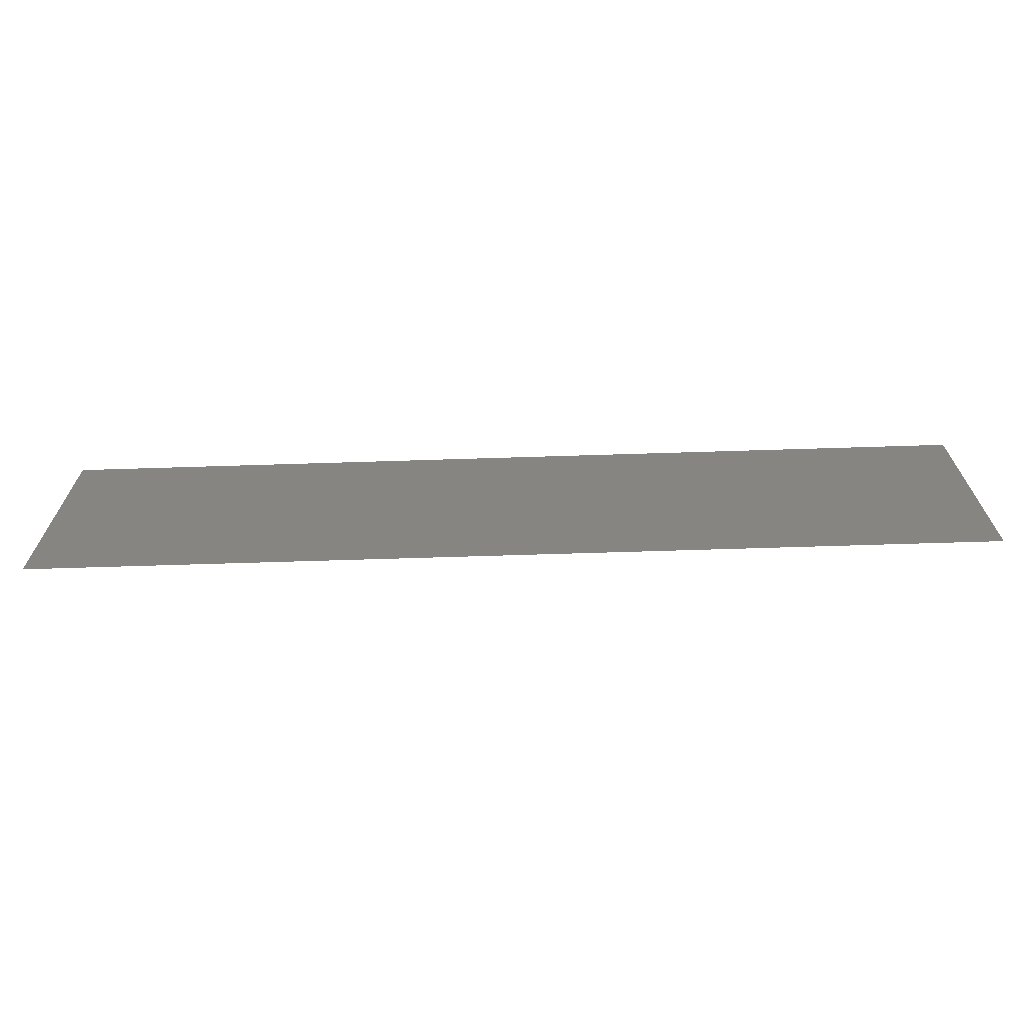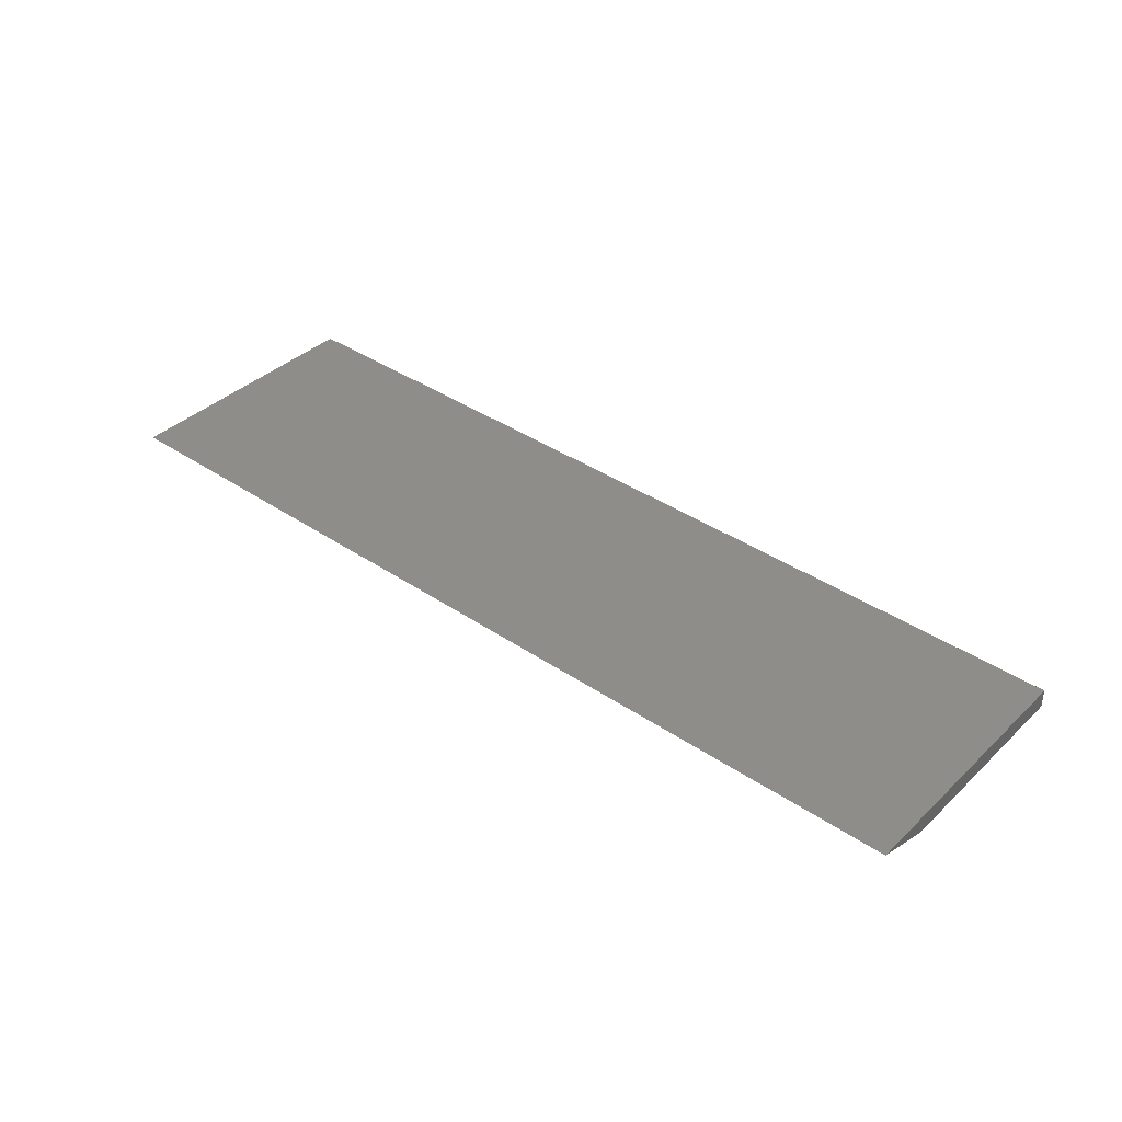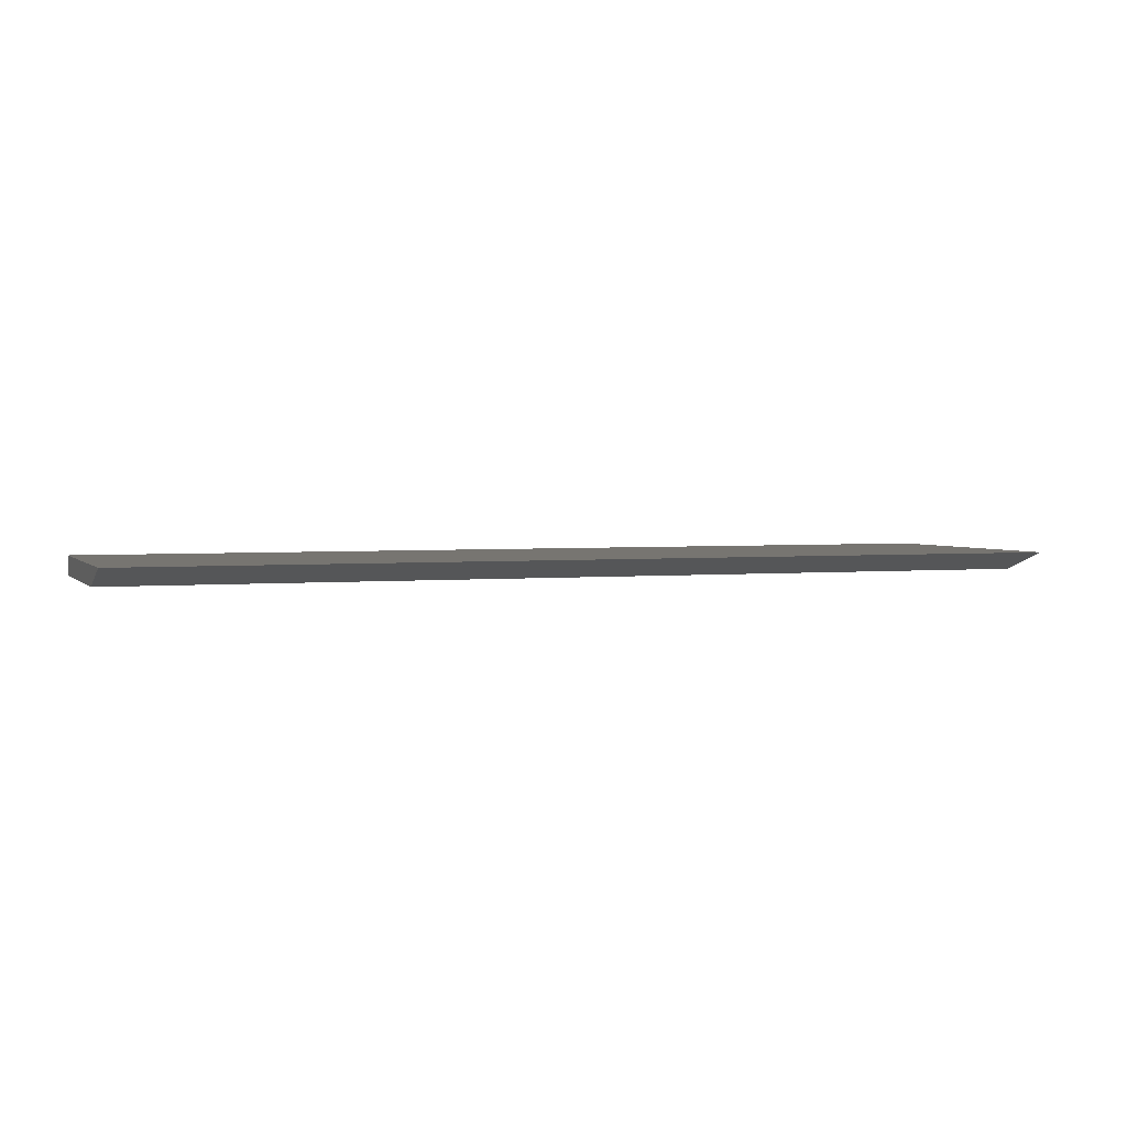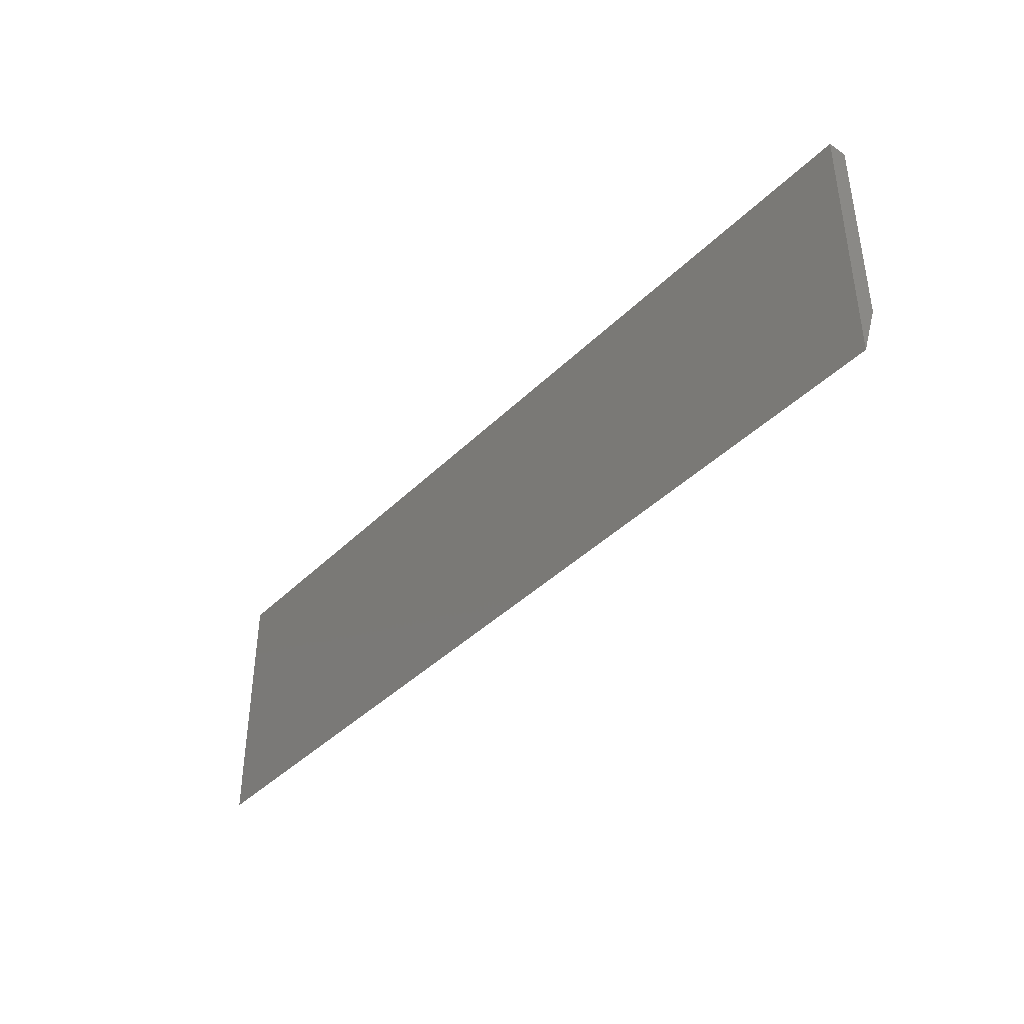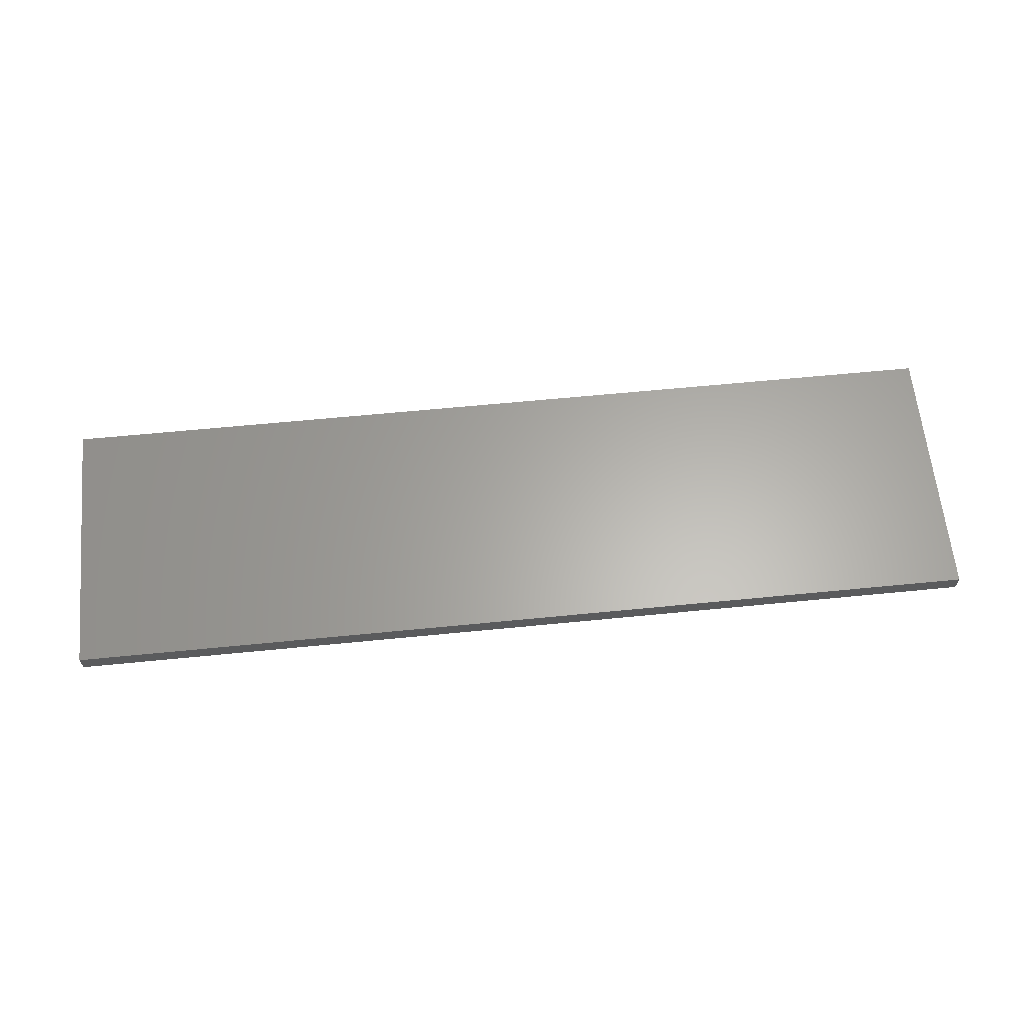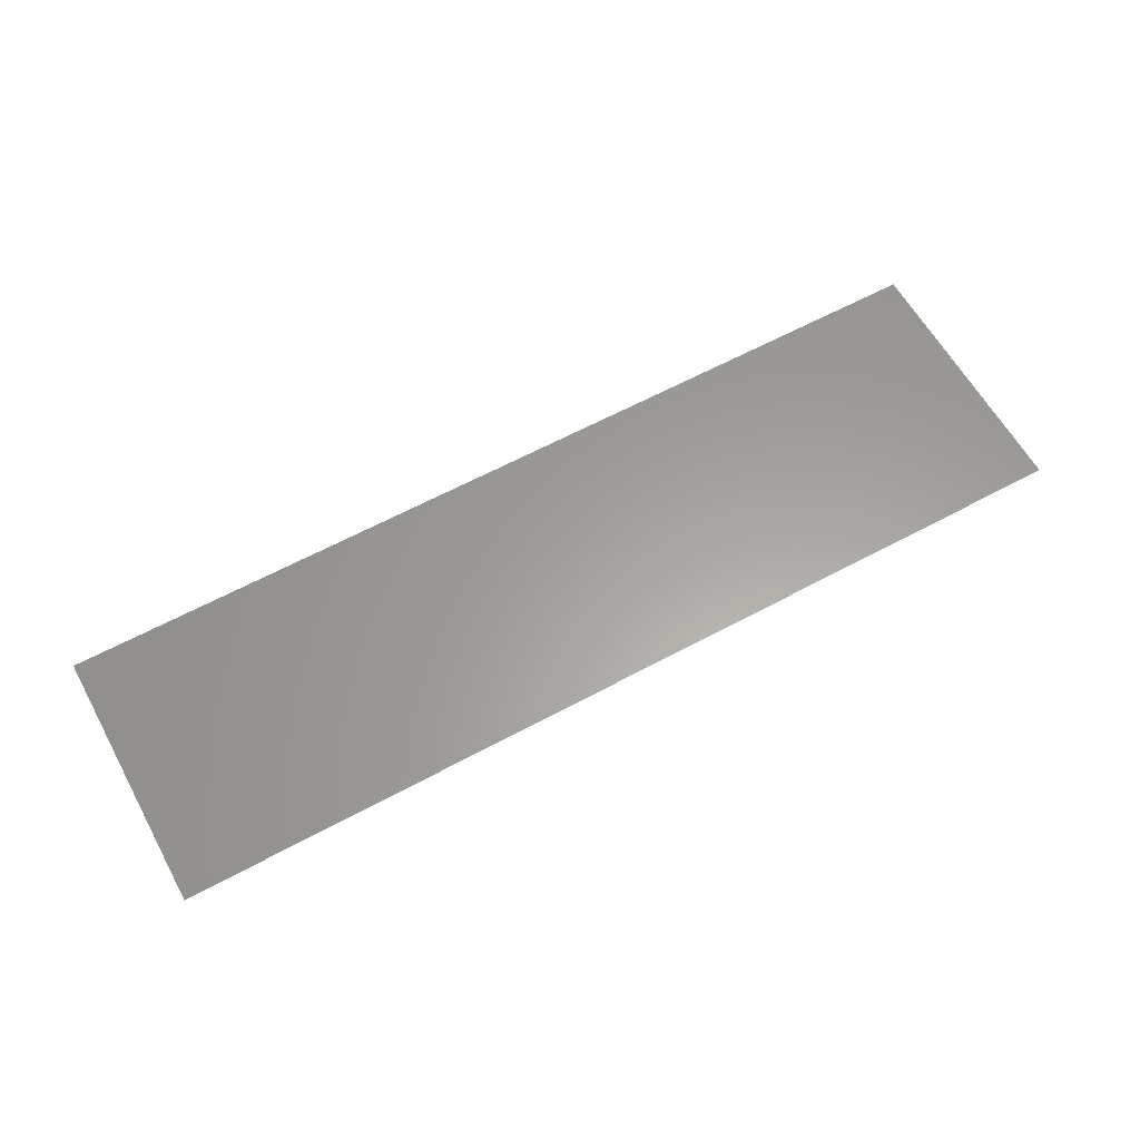
<metadata>
{"format":"stl","ext":"stl","renderer":"f3d","projection":"perspective","resolution":1024,"background":"white","views":[{"elev":-67.8,"azim":-178.2,"up":"+Z"},{"elev":38.5,"azim":-139.5,"up":"+Y"},{"elev":2.7,"azim":159.9,"up":"+Y"},{"elev":-40.0,"azim":-129.7,"up":"+Z"},{"elev":63.1,"azim":-5.7,"up":"+Y"},{"elev":61.3,"azim":151.1,"up":"+Y"}]}
</metadata>
<code>
# stl→obj: 8 verts, 12 faces
v 2.87e-18 -0.007812 0.04688
v 0.75 -0.007812 0.04688
v 1.305e-17 -0.007812 0.2132
v 0.75 -0.007812 0.2132
v 1.305e-17 0.007812 0.2132
v 0 0.007812 0
v 0.75 0.007812 -4.592e-17
v 0.75 0.007812 0.2132
f 1 2 3
f 3 2 4
f 3 5 1
f 1 5 6
f 2 7 4
f 4 7 8
f 6 5 7
f 7 5 8
f 2 1 7
f 7 1 6
f 4 8 3
f 3 8 5

</code>
